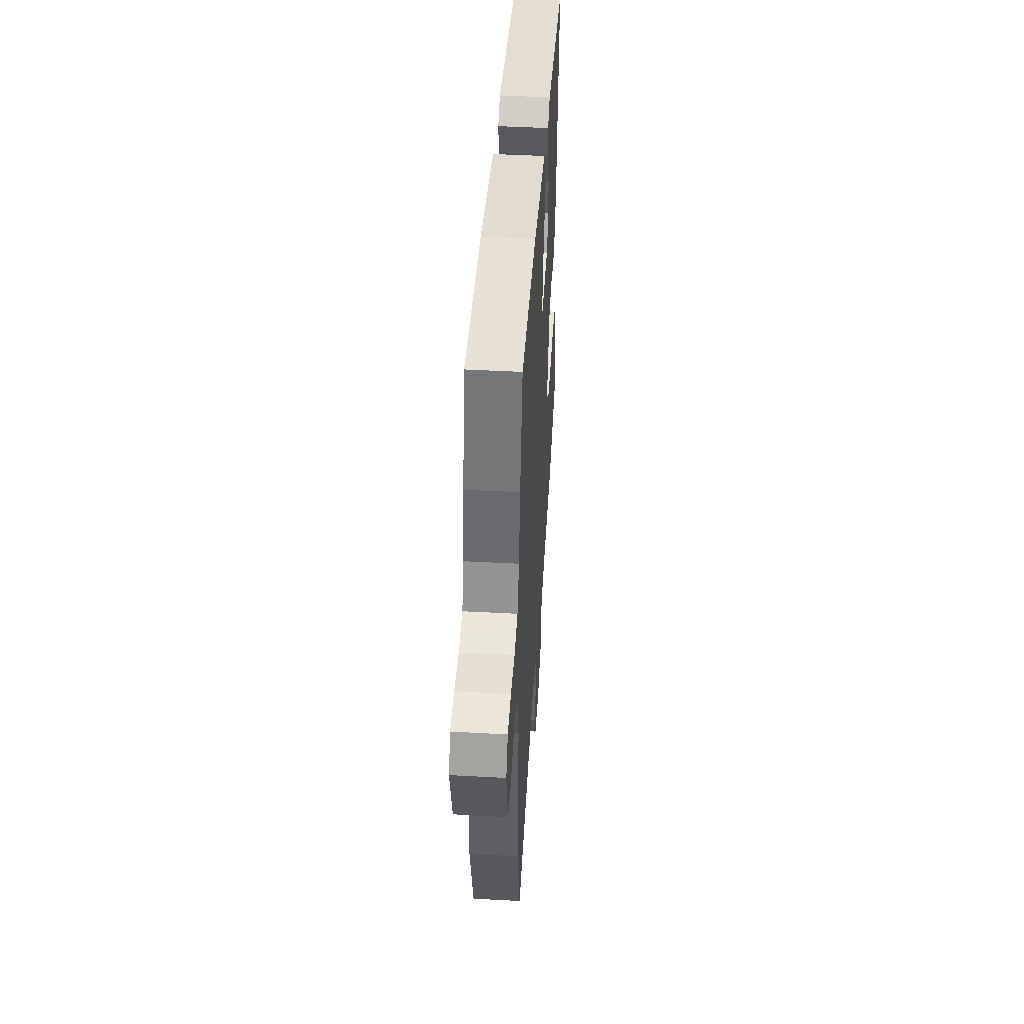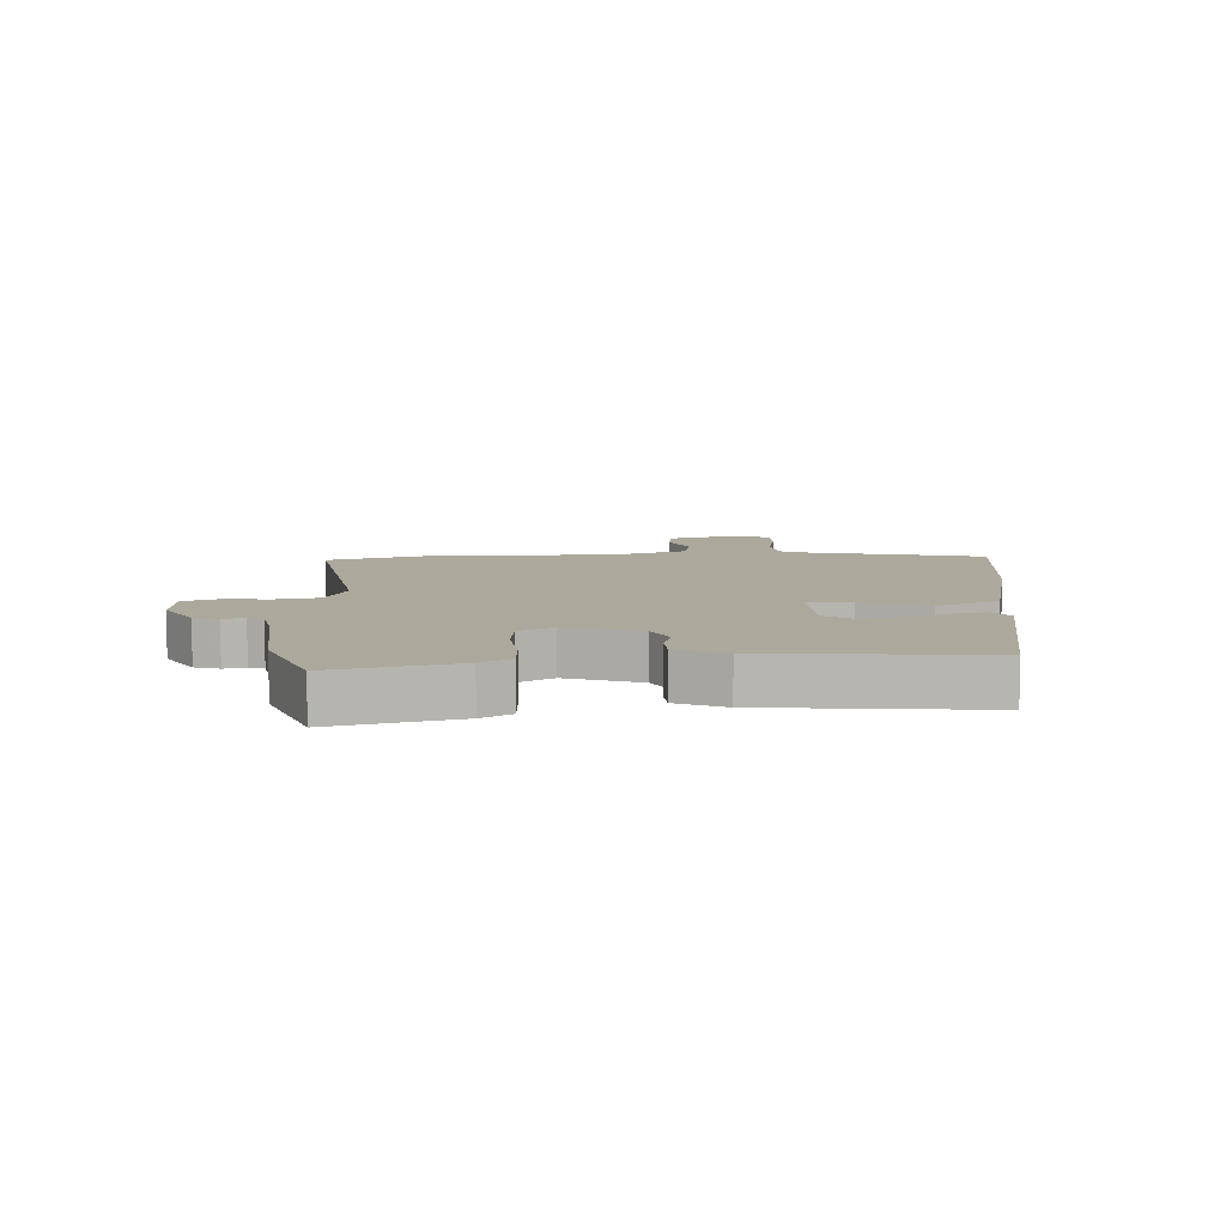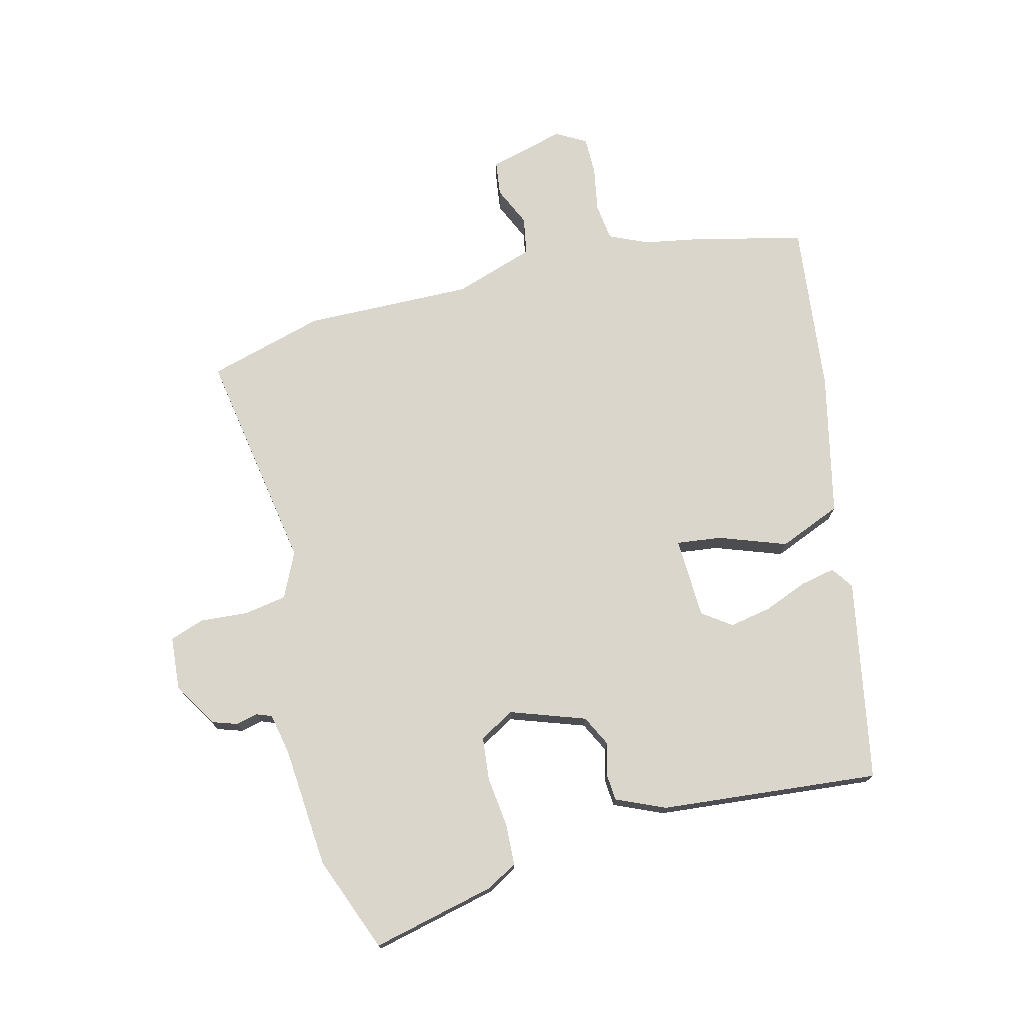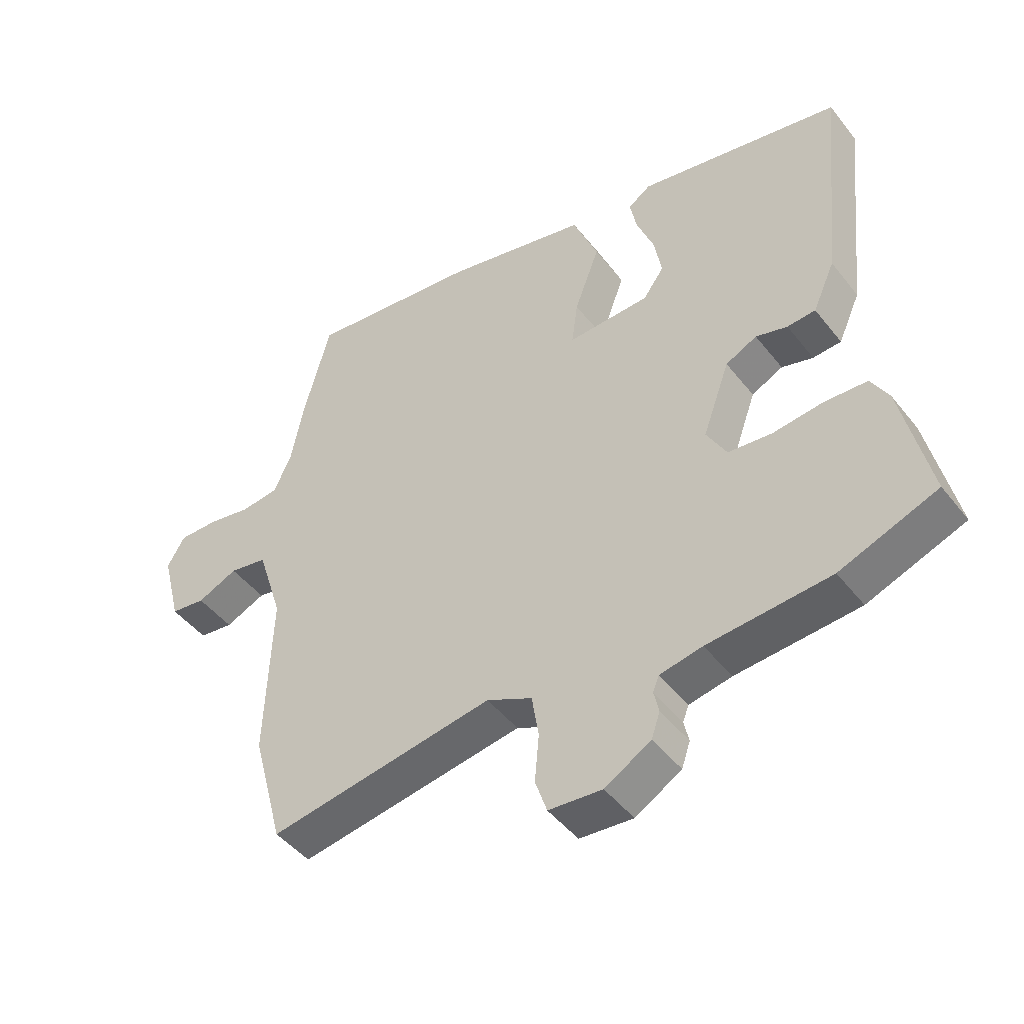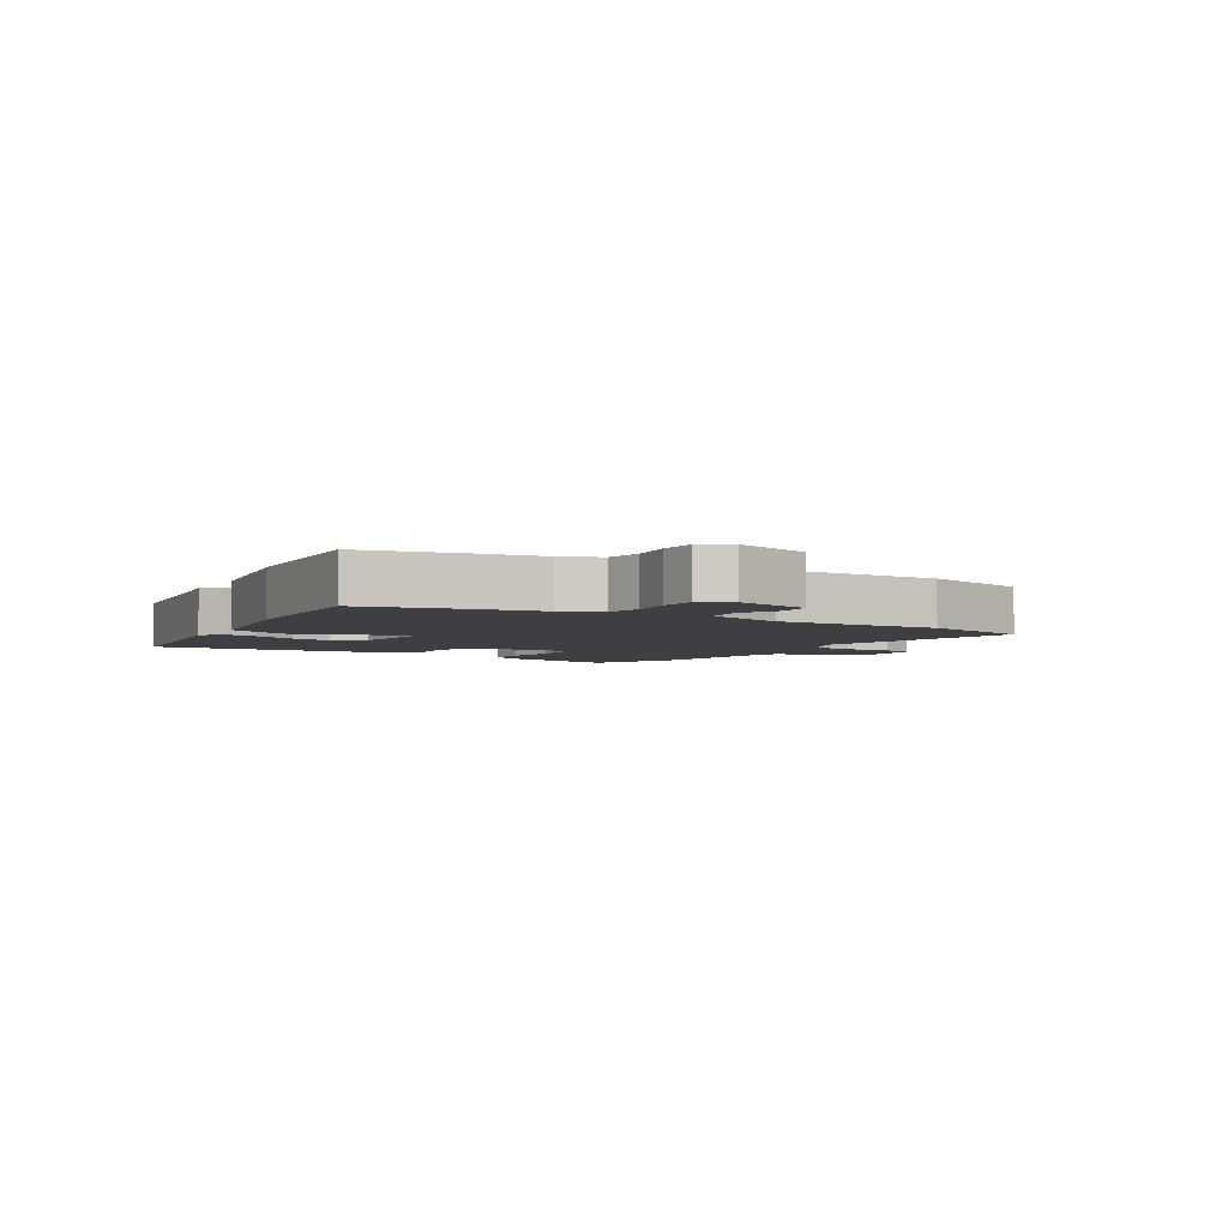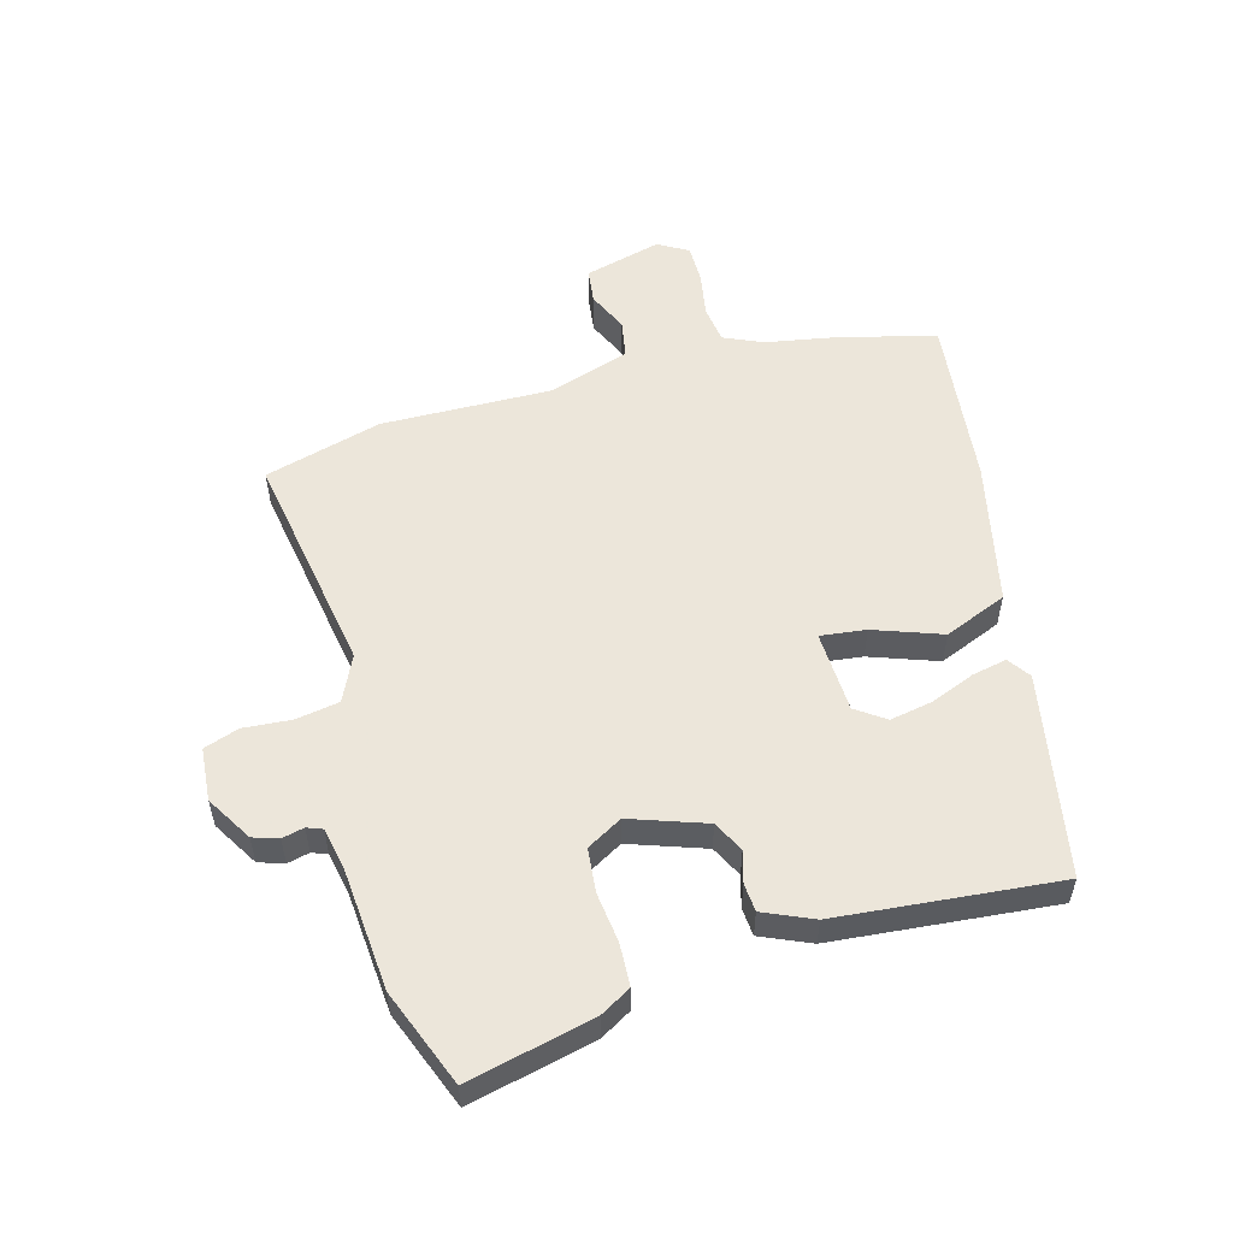
<metadata>
{"format":"obj","ext":"obj","renderer":"f3d","projection":"perspective","resolution":1024,"background":"white","views":[{"elev":47.4,"azim":93.5,"up":"+Z"},{"elev":8.5,"azim":-93.4,"up":"+Y"},{"elev":74.1,"azim":-104.8,"up":"+Y"},{"elev":-46.8,"azim":-144.0,"up":"+Z"},{"elev":-3.9,"azim":56.8,"up":"+Y"},{"elev":54.6,"azim":-106.2,"up":"+Y"}]}
</metadata>
<code>
v -0.414 0.07 -0.532
v -0.572 0.07 -0.473
v -0.527 0.07 -0.268
v -0.499 0.07 -0.218
v -0.43 0.07 -0.214
v -0.348 0.07 -0.223
v -0.277 0.07 -0.215
v -0.245 0.07 -0.157
v -0.289 0.07 -0.035
v -0.34 0.07 -0.01
v -0.391 0.07 -0.025
v -0.437 0.07 -0.022
v -0.473 0.07 0.058
v -0.511 0.07 0.417
v -0.181 0.07 0.483
v -0.144 0.07 0.458
v -0.155 0.07 0.401
v -0.183 0.07 0.328
v -0.195 0.07 0.259
v -0.161 0.07 0.212
v -0.027 0.07 0.208
v -0.037 0.07 0.282
v -0.078 0.07 0.392
v -0.037 0.07 0.495
v 0.197 0.07 0.55
v 0.478 0.07 0.585
v 0.521 0.07 0.421
v 0.542 0.07 0.312
v 0.571 0.07 0.249
v 0.633 0.07 0.242
v 0.706 0.07 0.256
v 0.769 0.07 0.257
v 0.798 0.07 0.208
v 0.766 0.07 0.082
v 0.709 0.07 0.074
v 0.643 0.07 0.103
v 0.581 0.07 0.091
v 0.539 0.07 -0.042
v 0.548 0.07 -0.32
v 0.497 0.07 -0.512
v 0.129 0.07 -0.455
v 0.055 0.07 -0.491
v 0.044 0.07 -0.562
v 0.051 0.07 -0.64
v 0.032 0.07 -0.697
v -0.055 0.07 -0.705
v -0.13 0.07 -0.661
v -0.144 0.07 -0.62
v -0.136 0.07 -0.584
v -0.146 0.07 -0.559
v -0.215 0.07 -0.546
v -0.414 0 -0.532
v -0.572 0 -0.473
v -0.527 0 -0.268
v -0.499 0 -0.218
v -0.43 0 -0.214
v -0.348 0 -0.223
v -0.277 0 -0.215
v -0.245 0 -0.157
v -0.289 0 -0.035
v -0.34 0 -0.01
v -0.391 0 -0.025
v -0.437 0 -0.022
v -0.473 0 0.058
v -0.511 0 0.417
v -0.181 0 0.483
v -0.144 0 0.458
v -0.155 0 0.401
v -0.183 0 0.328
v -0.195 0 0.259
v -0.161 0 0.212
v -0.027 0 0.208
v -0.037 0 0.282
v -0.078 0 0.392
v -0.037 0 0.495
v 0.197 0 0.55
v 0.478 0 0.585
v 0.521 0 0.421
v 0.542 0 0.312
v 0.571 0 0.249
v 0.633 0 0.242
v 0.706 0 0.256
v 0.769 0 0.257
v 0.798 0 0.208
v 0.766 0 0.082
v 0.709 0 0.074
v 0.643 0 0.103
v 0.581 0 0.091
v 0.539 0 -0.042
v 0.548 0 -0.32
v 0.497 0 -0.512
v 0.129 0 -0.455
v 0.055 0 -0.491
v 0.044 0 -0.562
v 0.051 0 -0.64
v 0.032 0 -0.697
v -0.055 0 -0.705
v -0.13 0 -0.661
v -0.144 0 -0.62
v -0.136 0 -0.584
v -0.146 0 -0.559
v -0.215 0 -0.546
f 47 48 49
f 46 47 49
f 45 46 49
f 44 45 49
f 43 44 49
f 42 43 49 50
f 41 42 50 51
f 38 39 40 41
f 51 1 2
f 41 51 2
f 38 41 2
f 37 38 2
f 34 35 36
f 33 34 36
f 32 33 36
f 31 32 36
f 30 31 36
f 29 30 36 37
f 26 27 28
f 25 26 28
f 24 25 28
f 23 24 28
f 22 23 28
f 28 29 37
f 22 28 37
f 21 22 37
f 16 17 18
f 15 16 18
f 14 15 18
f 13 14 18
f 12 13 18
f 11 12 18
f 10 11 18
f 9 10 18 19
f 8 9 19 20
f 4 5 6
f 3 4 6
f 2 3 6
f 2 6 7
f 37 2 7
f 8 20 21 37
f 7 8 37
f 100 99 98
f 100 98 97
f 100 97 96
f 100 96 95
f 100 95 94
f 101 100 94 93
f 102 101 93 92
f 92 91 90 89
f 53 52 102
f 53 102 92
f 53 92 89
f 53 89 88
f 87 86 85
f 87 85 84
f 87 84 83
f 87 83 82
f 87 82 81
f 88 87 81 80
f 79 78 77
f 79 77 76
f 79 76 75
f 79 75 74
f 79 74 73
f 88 80 79
f 88 79 73
f 88 73 72
f 69 68 67
f 69 67 66
f 69 66 65
f 69 65 64
f 69 64 63
f 69 63 62
f 69 62 61
f 70 69 61 60
f 71 70 60 59
f 57 56 55
f 57 55 54
f 57 54 53
f 58 57 53
f 58 53 88
f 88 72 71 59
f 88 59 58
f 1 52 53 2
f 2 53 54 3
f 3 54 55 4
f 4 55 56 5
f 5 56 57 6
f 6 57 58 7
f 7 58 59 8
f 8 59 60 9
f 9 60 61 10
f 10 61 62 11
f 11 62 63 12
f 12 63 64 13
f 13 64 65 14
f 14 65 66 15
f 15 66 67 16
f 16 67 68 17
f 17 68 69 18
f 18 69 70 19
f 19 70 71 20
f 20 71 72 21
f 21 72 73 22
f 22 73 74 23
f 23 74 75 24
f 24 75 76 25
f 25 76 77 26
f 26 77 78 27
f 27 78 79 28
f 28 79 80 29
f 29 80 81 30
f 30 81 82 31
f 31 82 83 32
f 32 83 84 33
f 33 84 85 34
f 34 85 86 35
f 35 86 87 36
f 36 87 88 37
f 37 88 89 38
f 38 89 90 39
f 39 90 91 40
f 40 91 92 41
f 41 92 93 42
f 42 93 94 43
f 43 94 95 44
f 44 95 96 45
f 45 96 97 46
f 46 97 98 47
f 47 98 99 48
f 48 99 100 49
f 49 100 101 50
f 50 101 102 51
f 51 102 52 1

</code>
